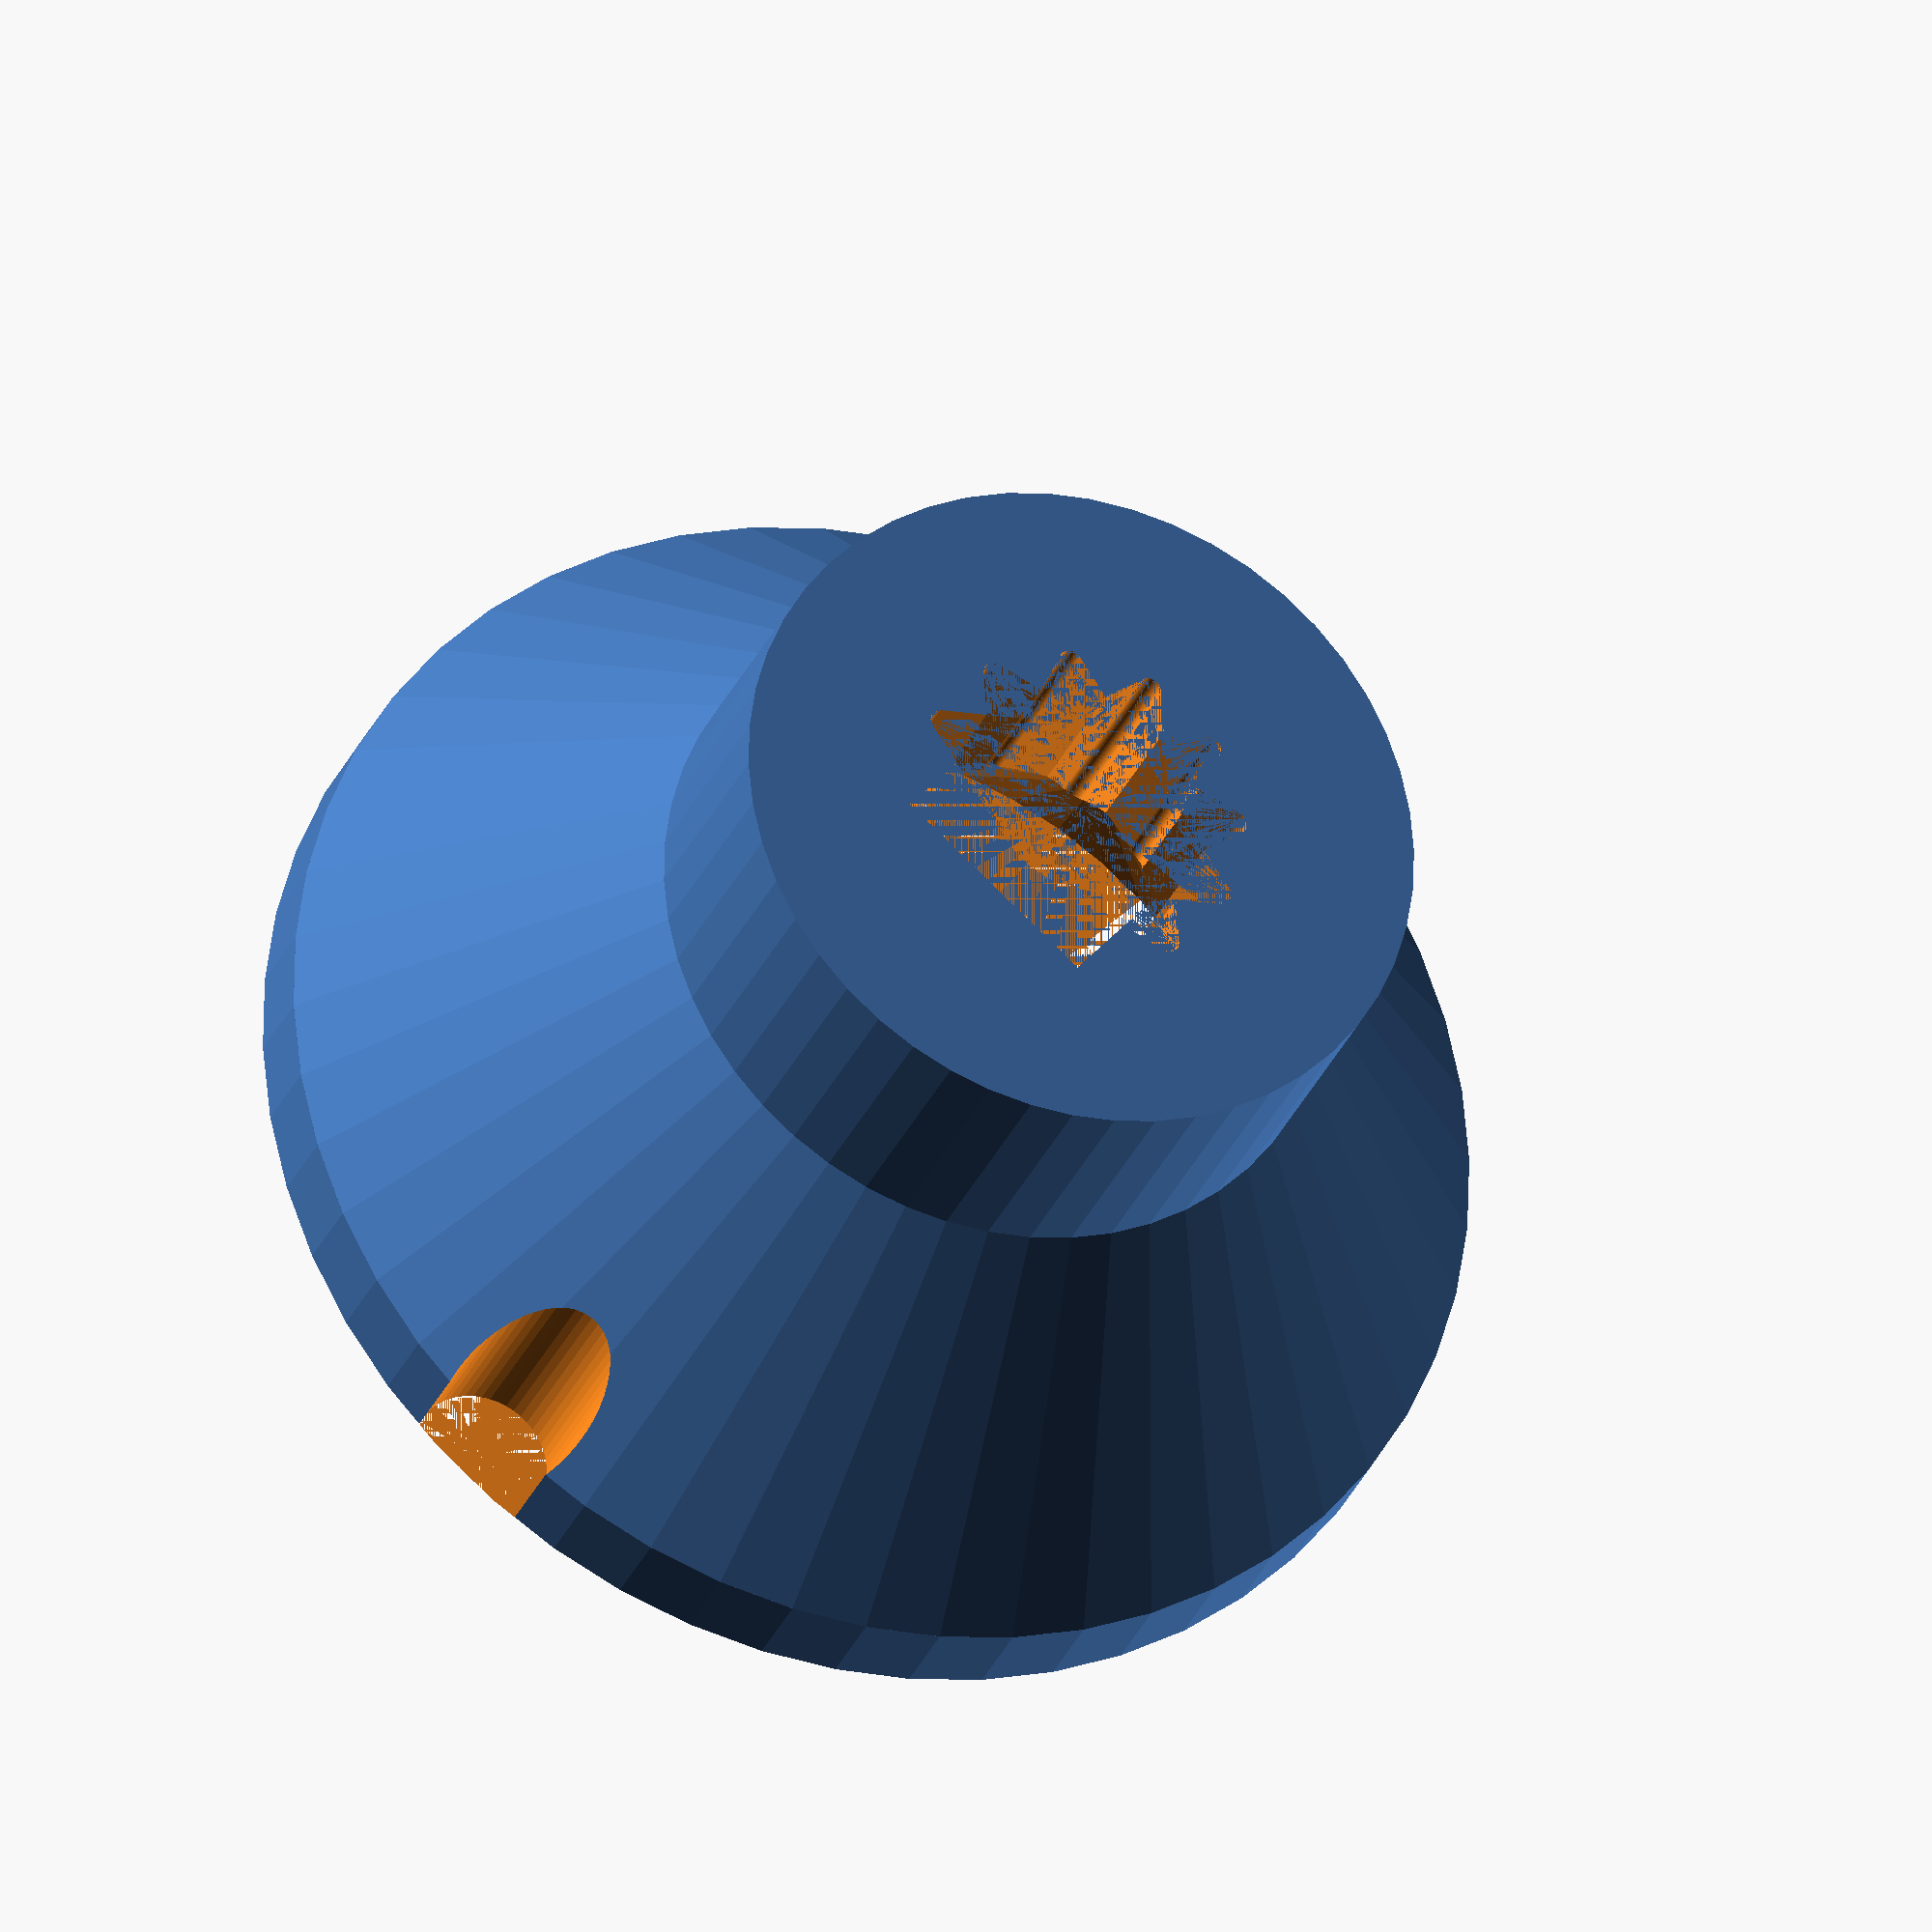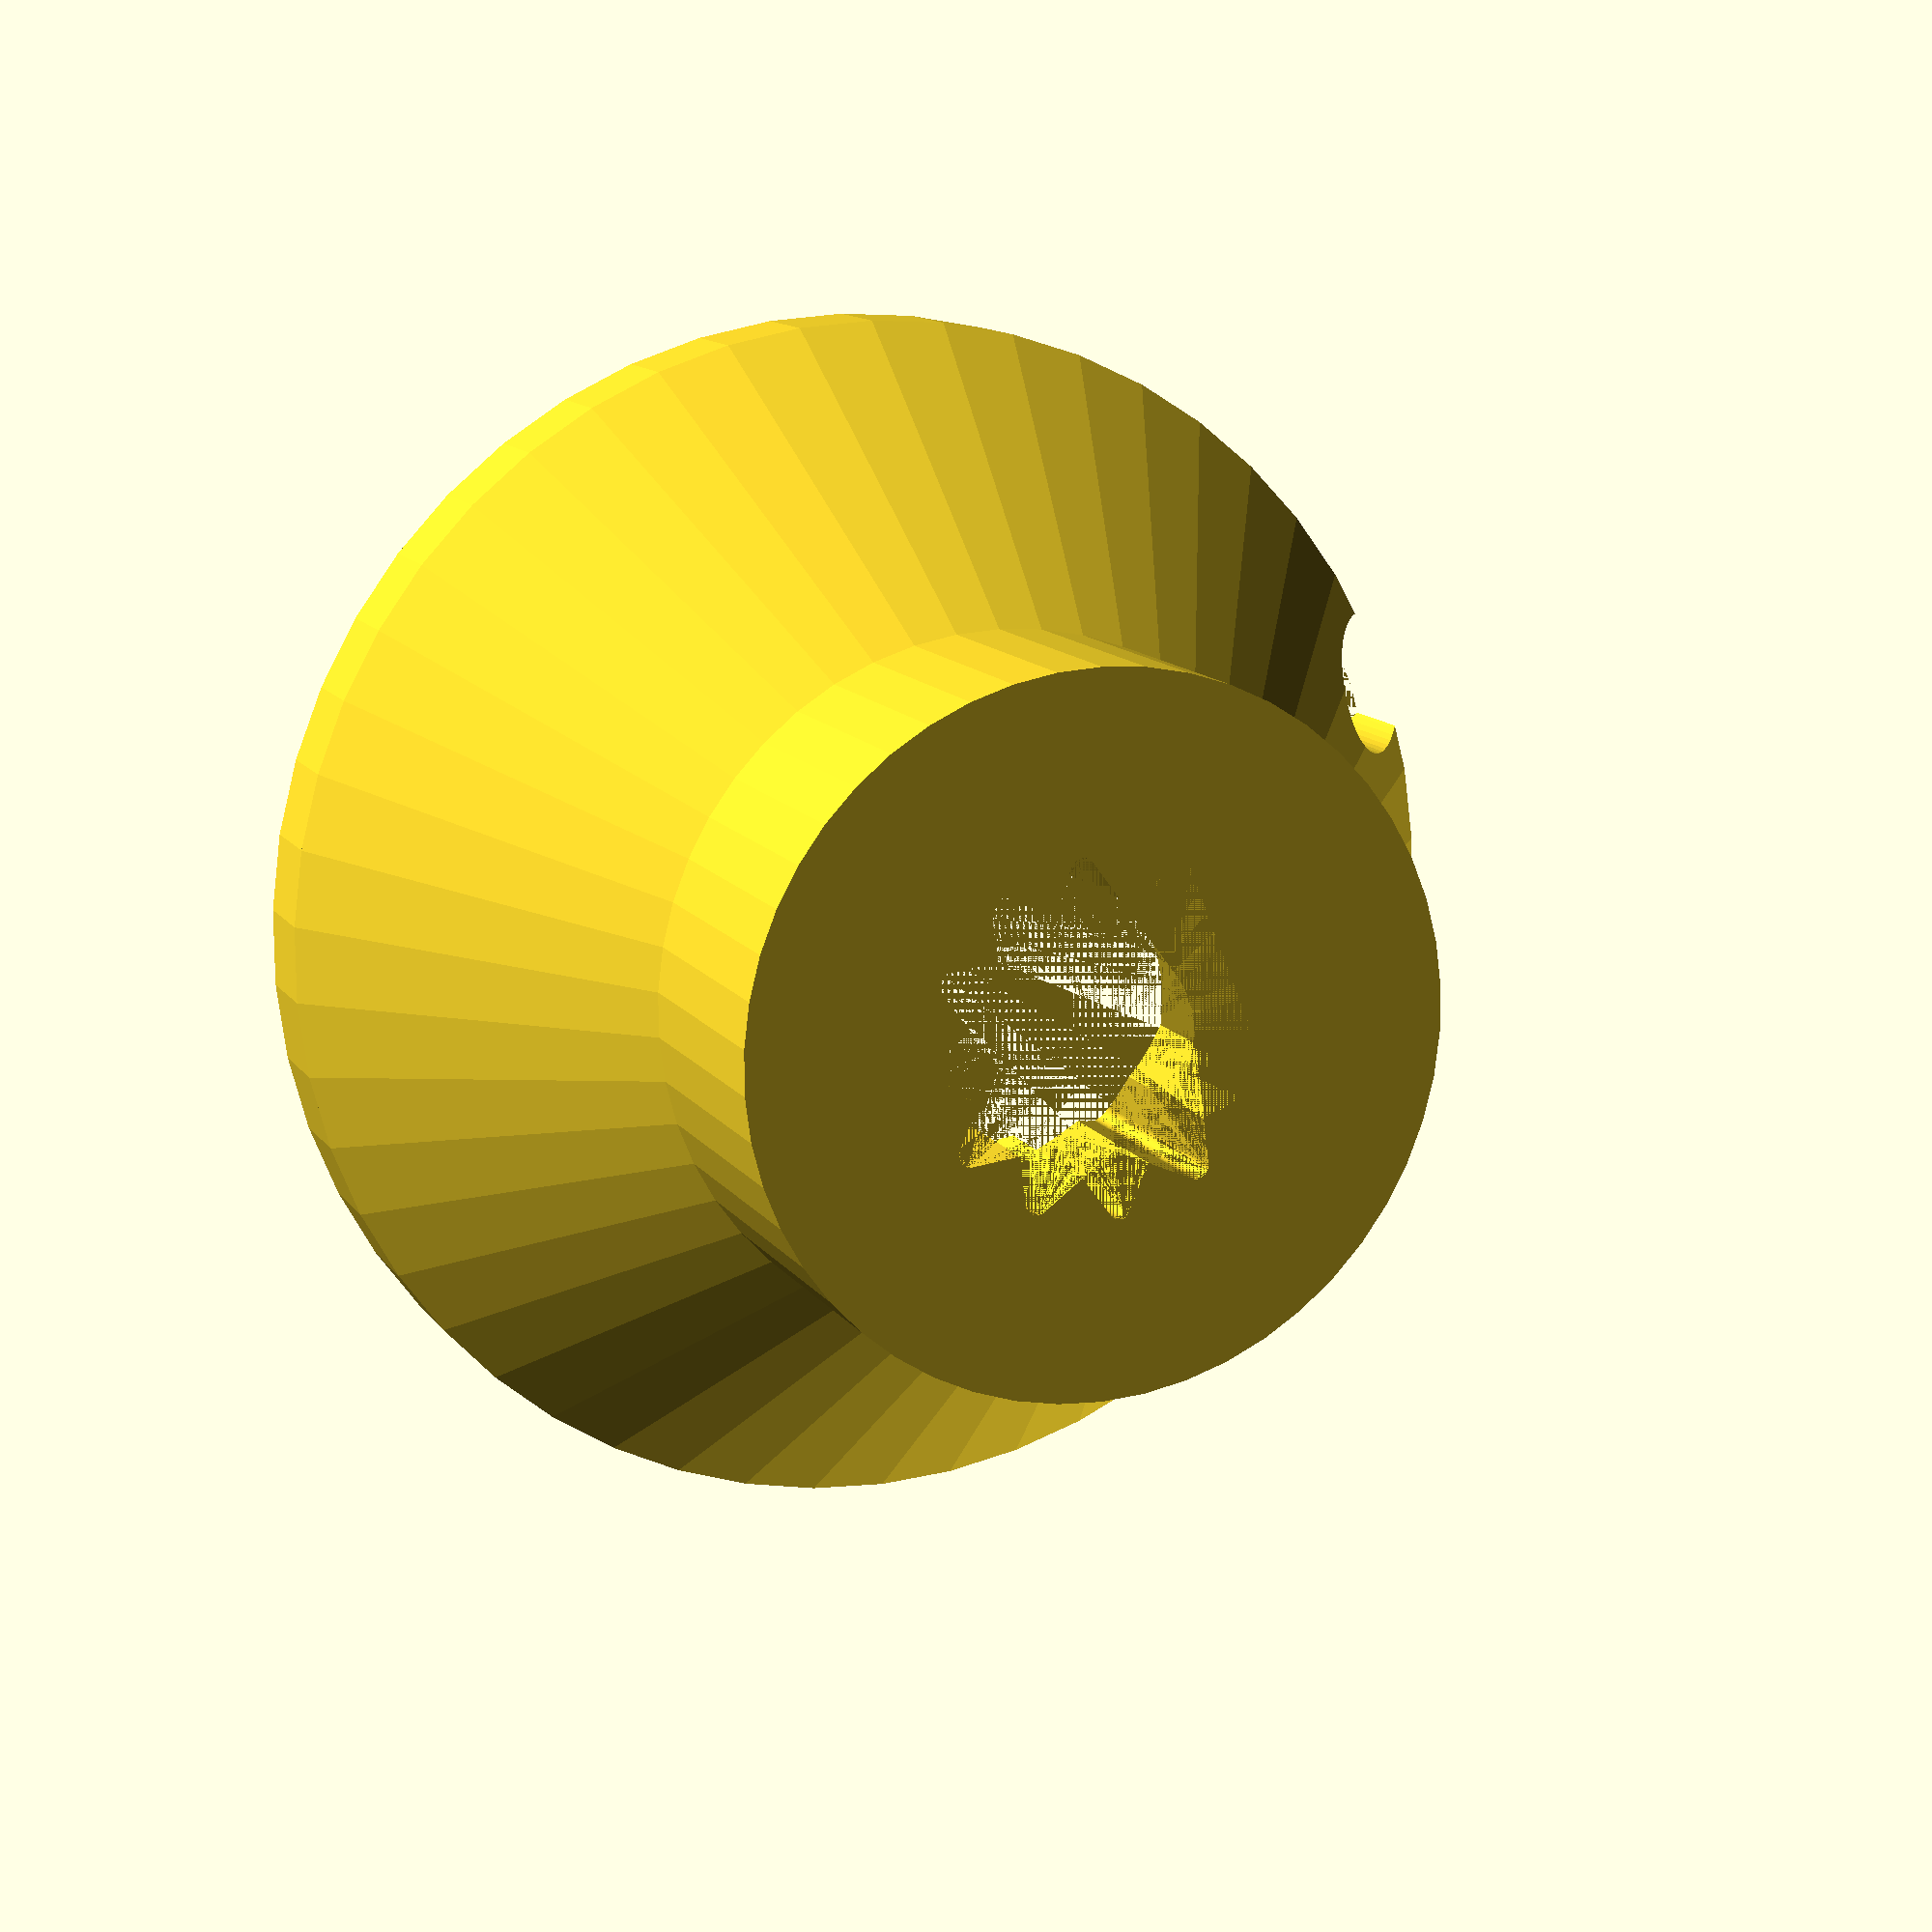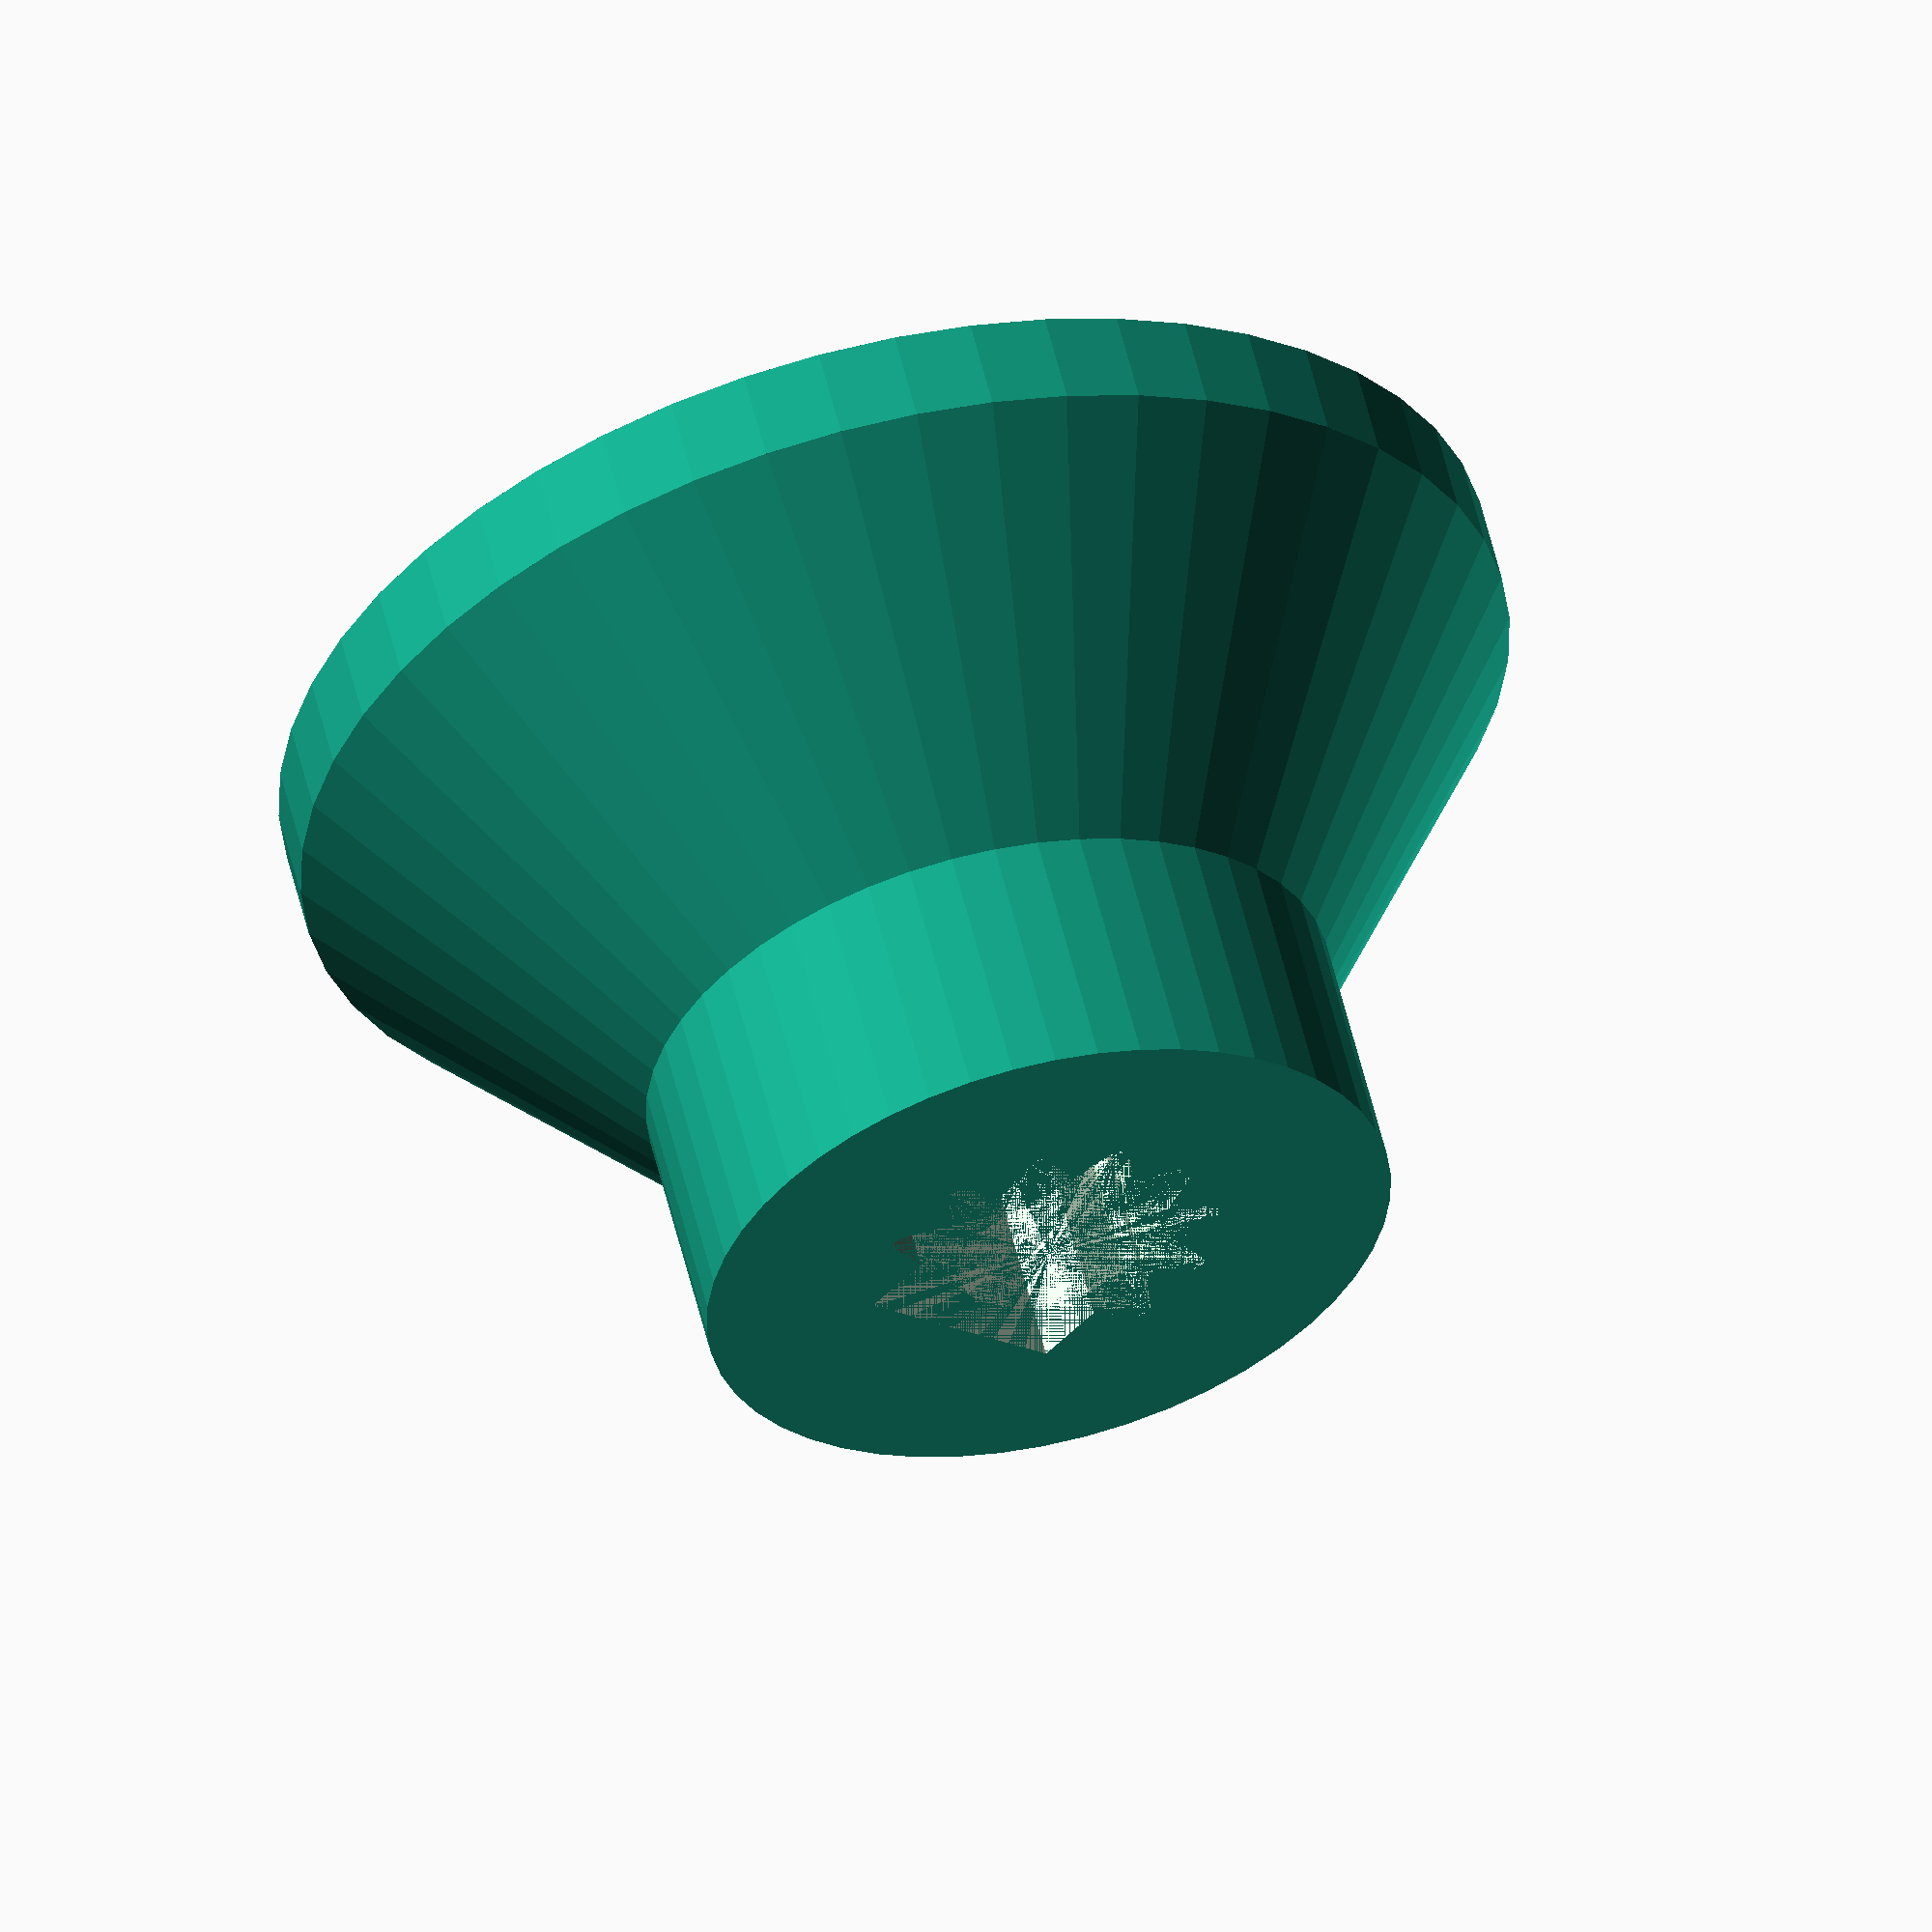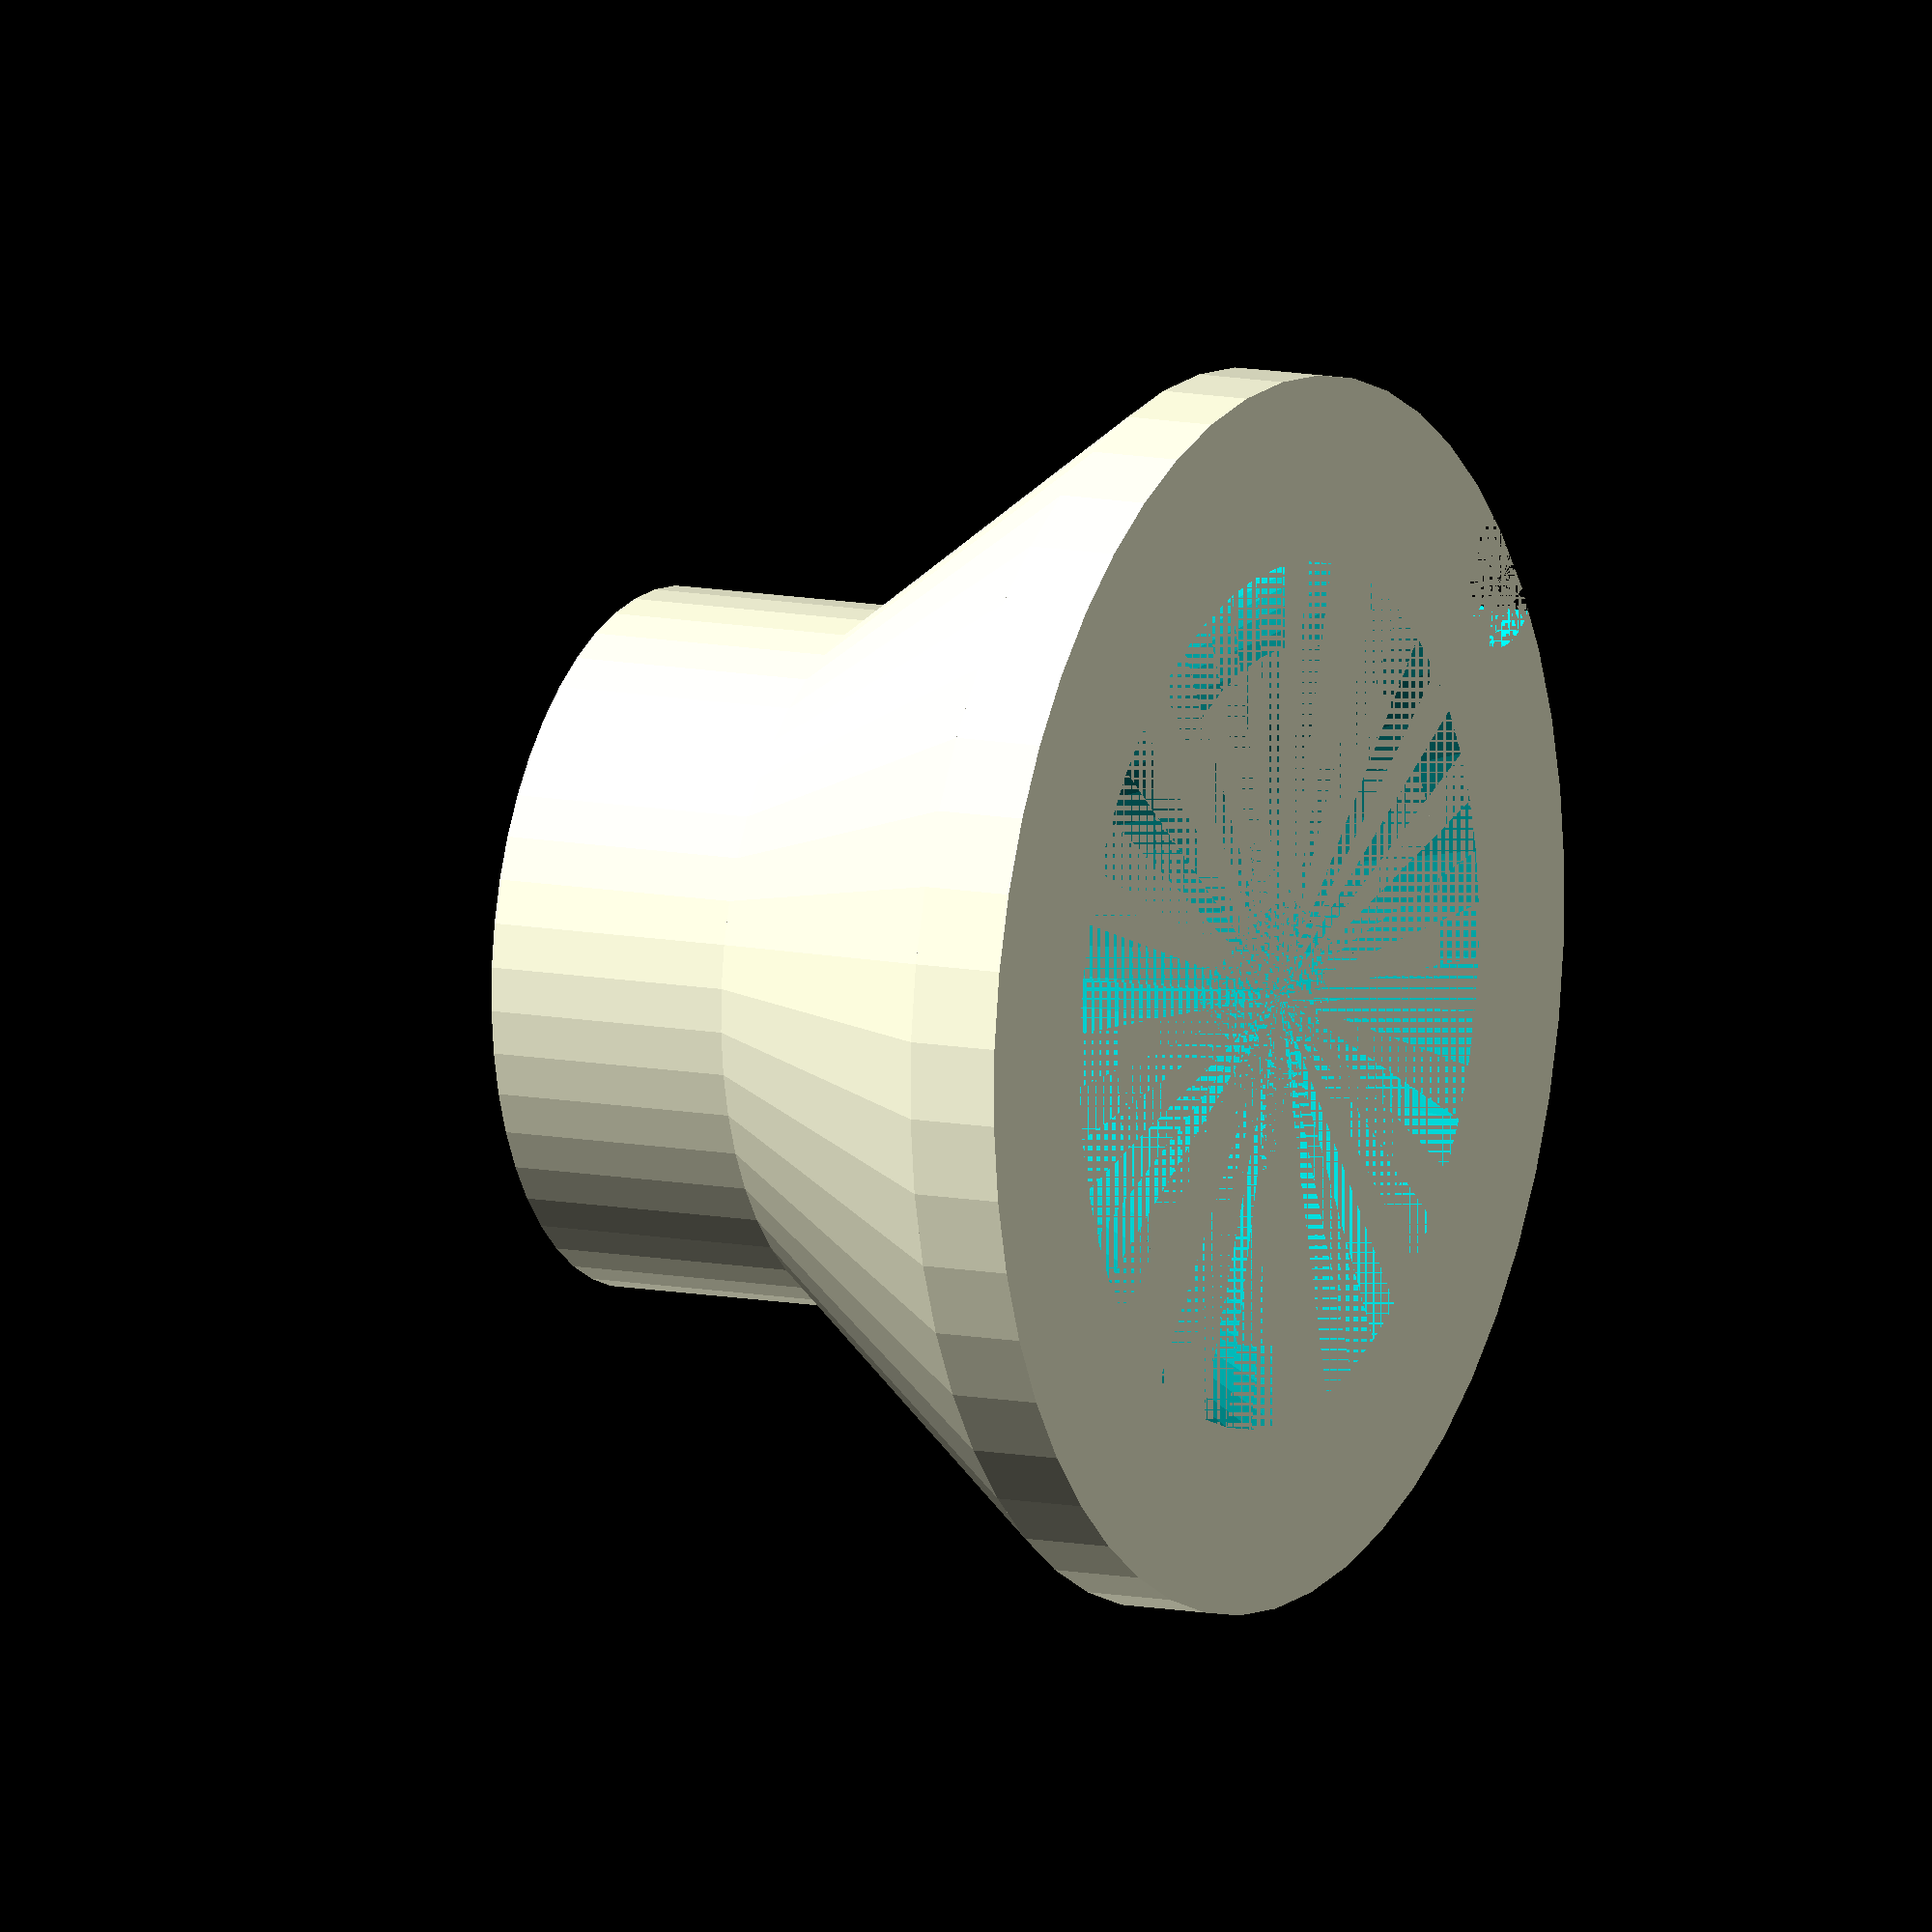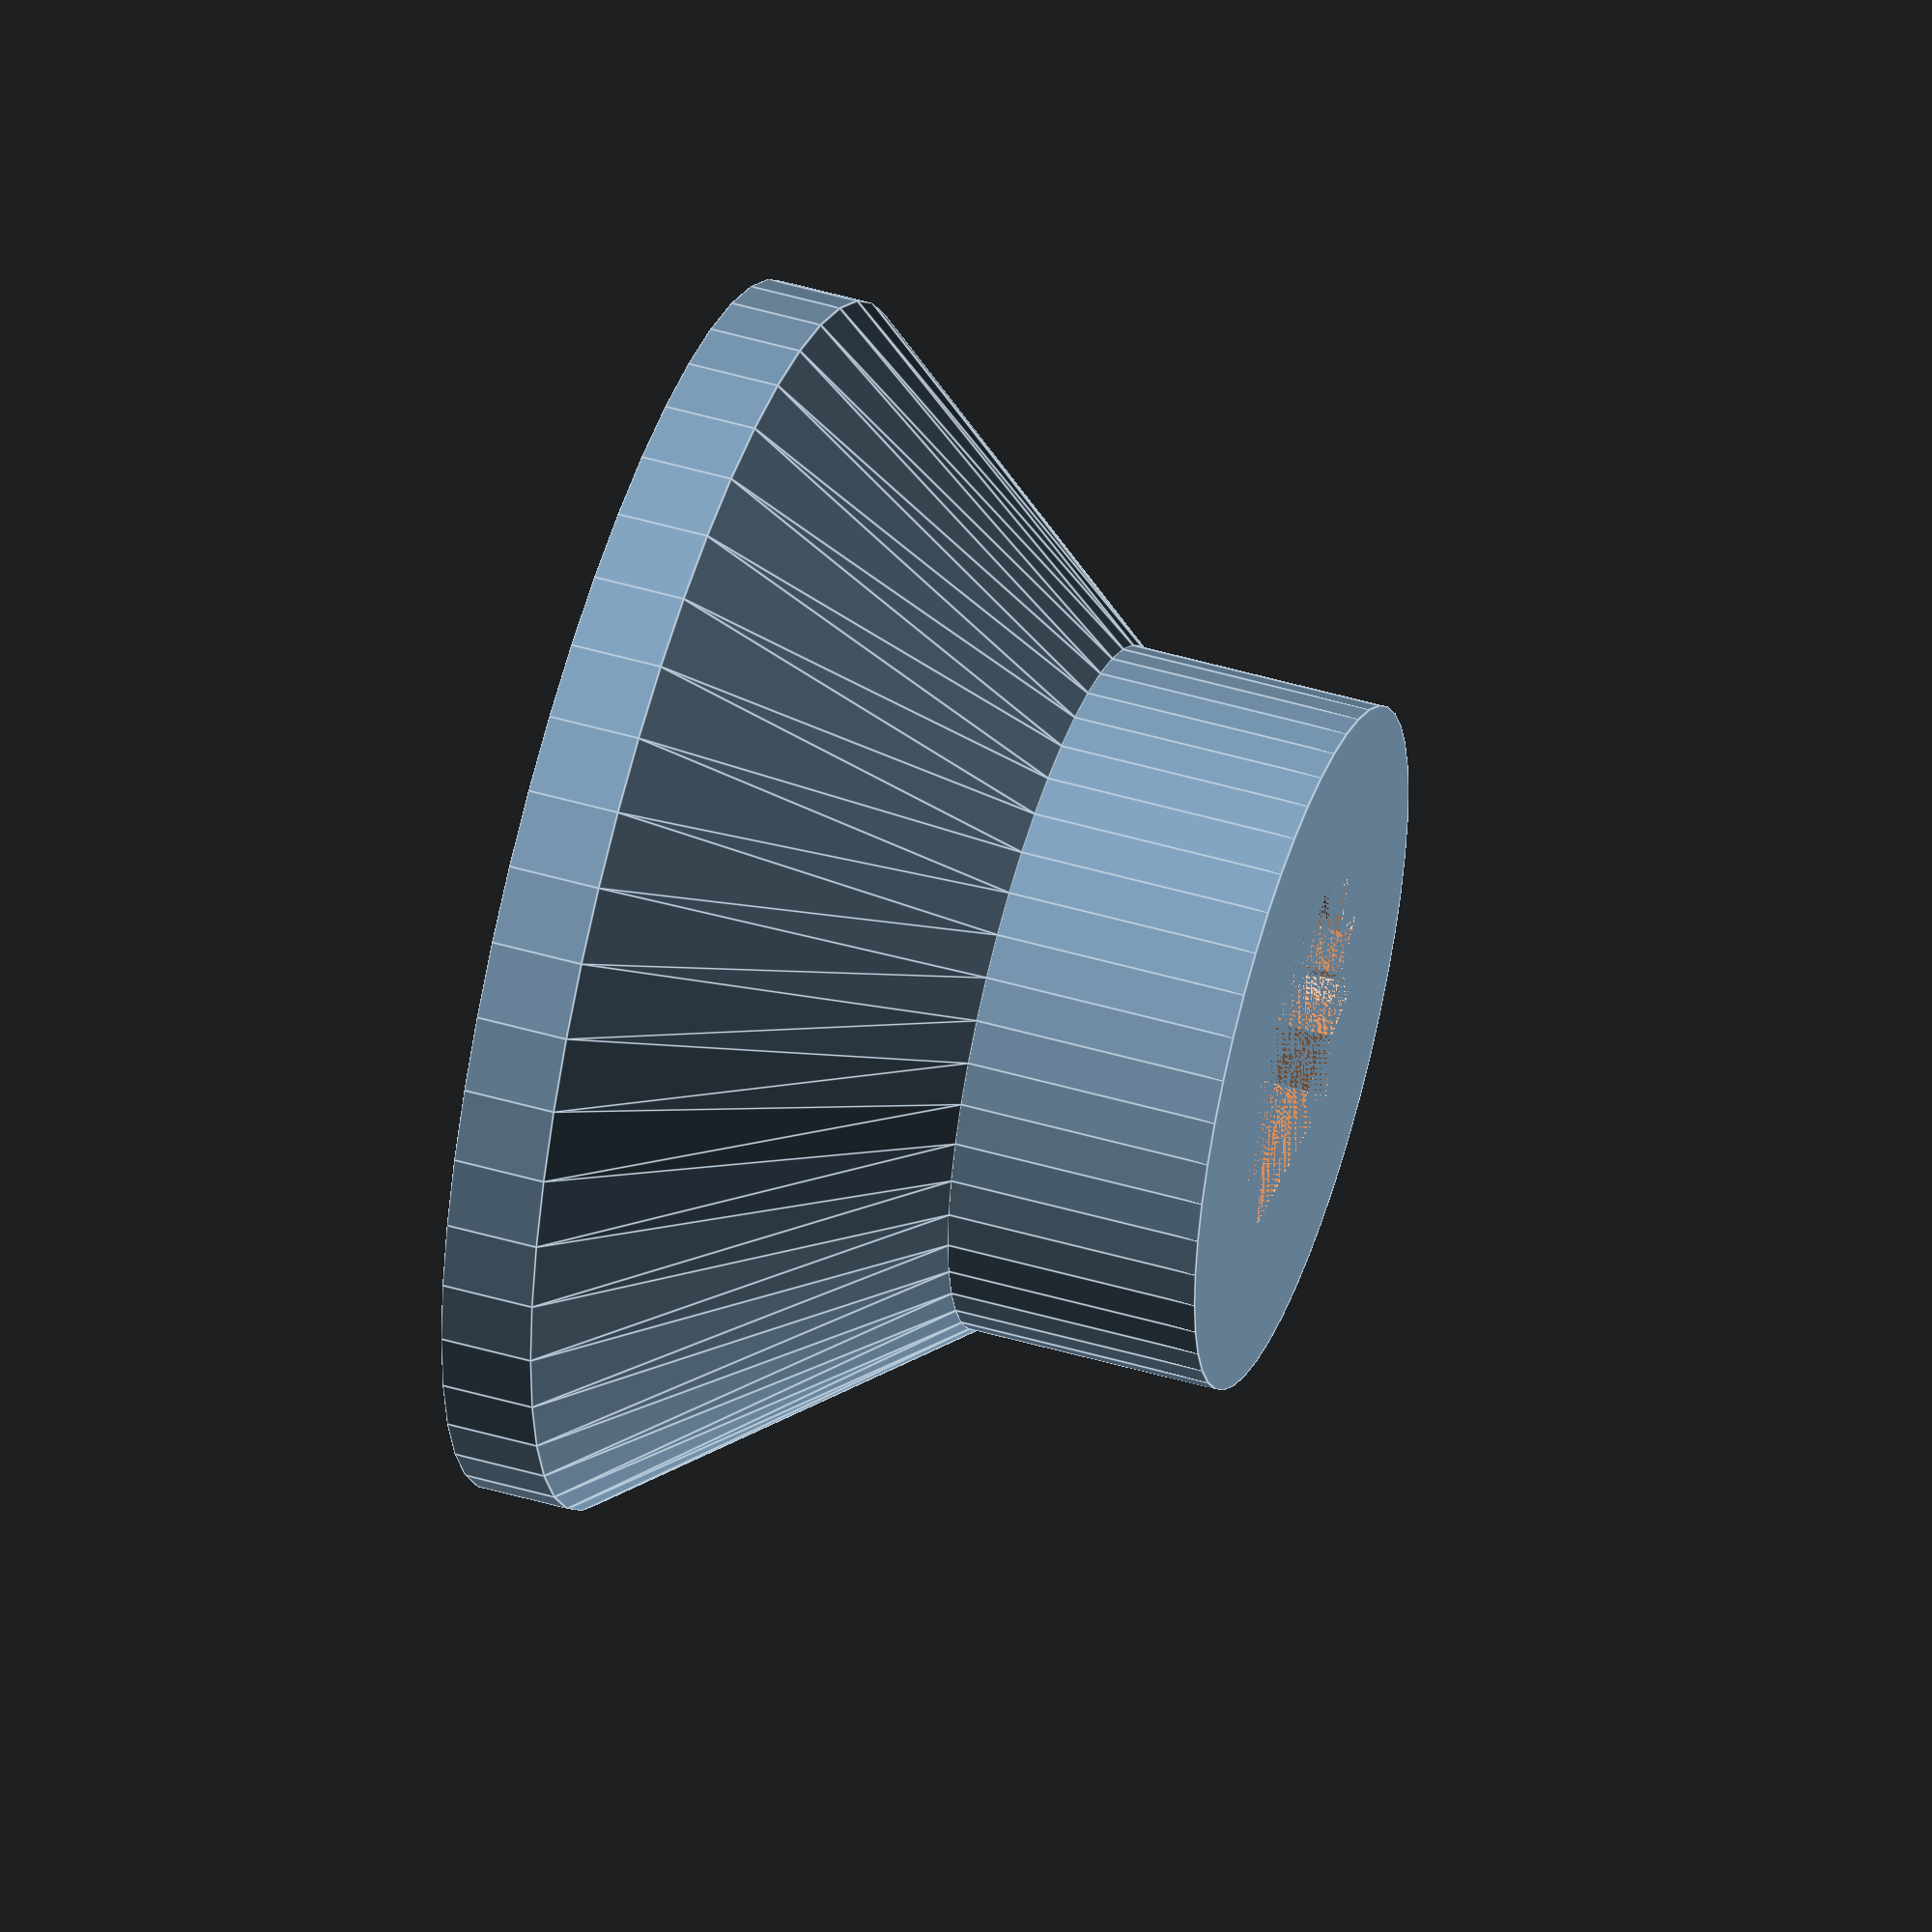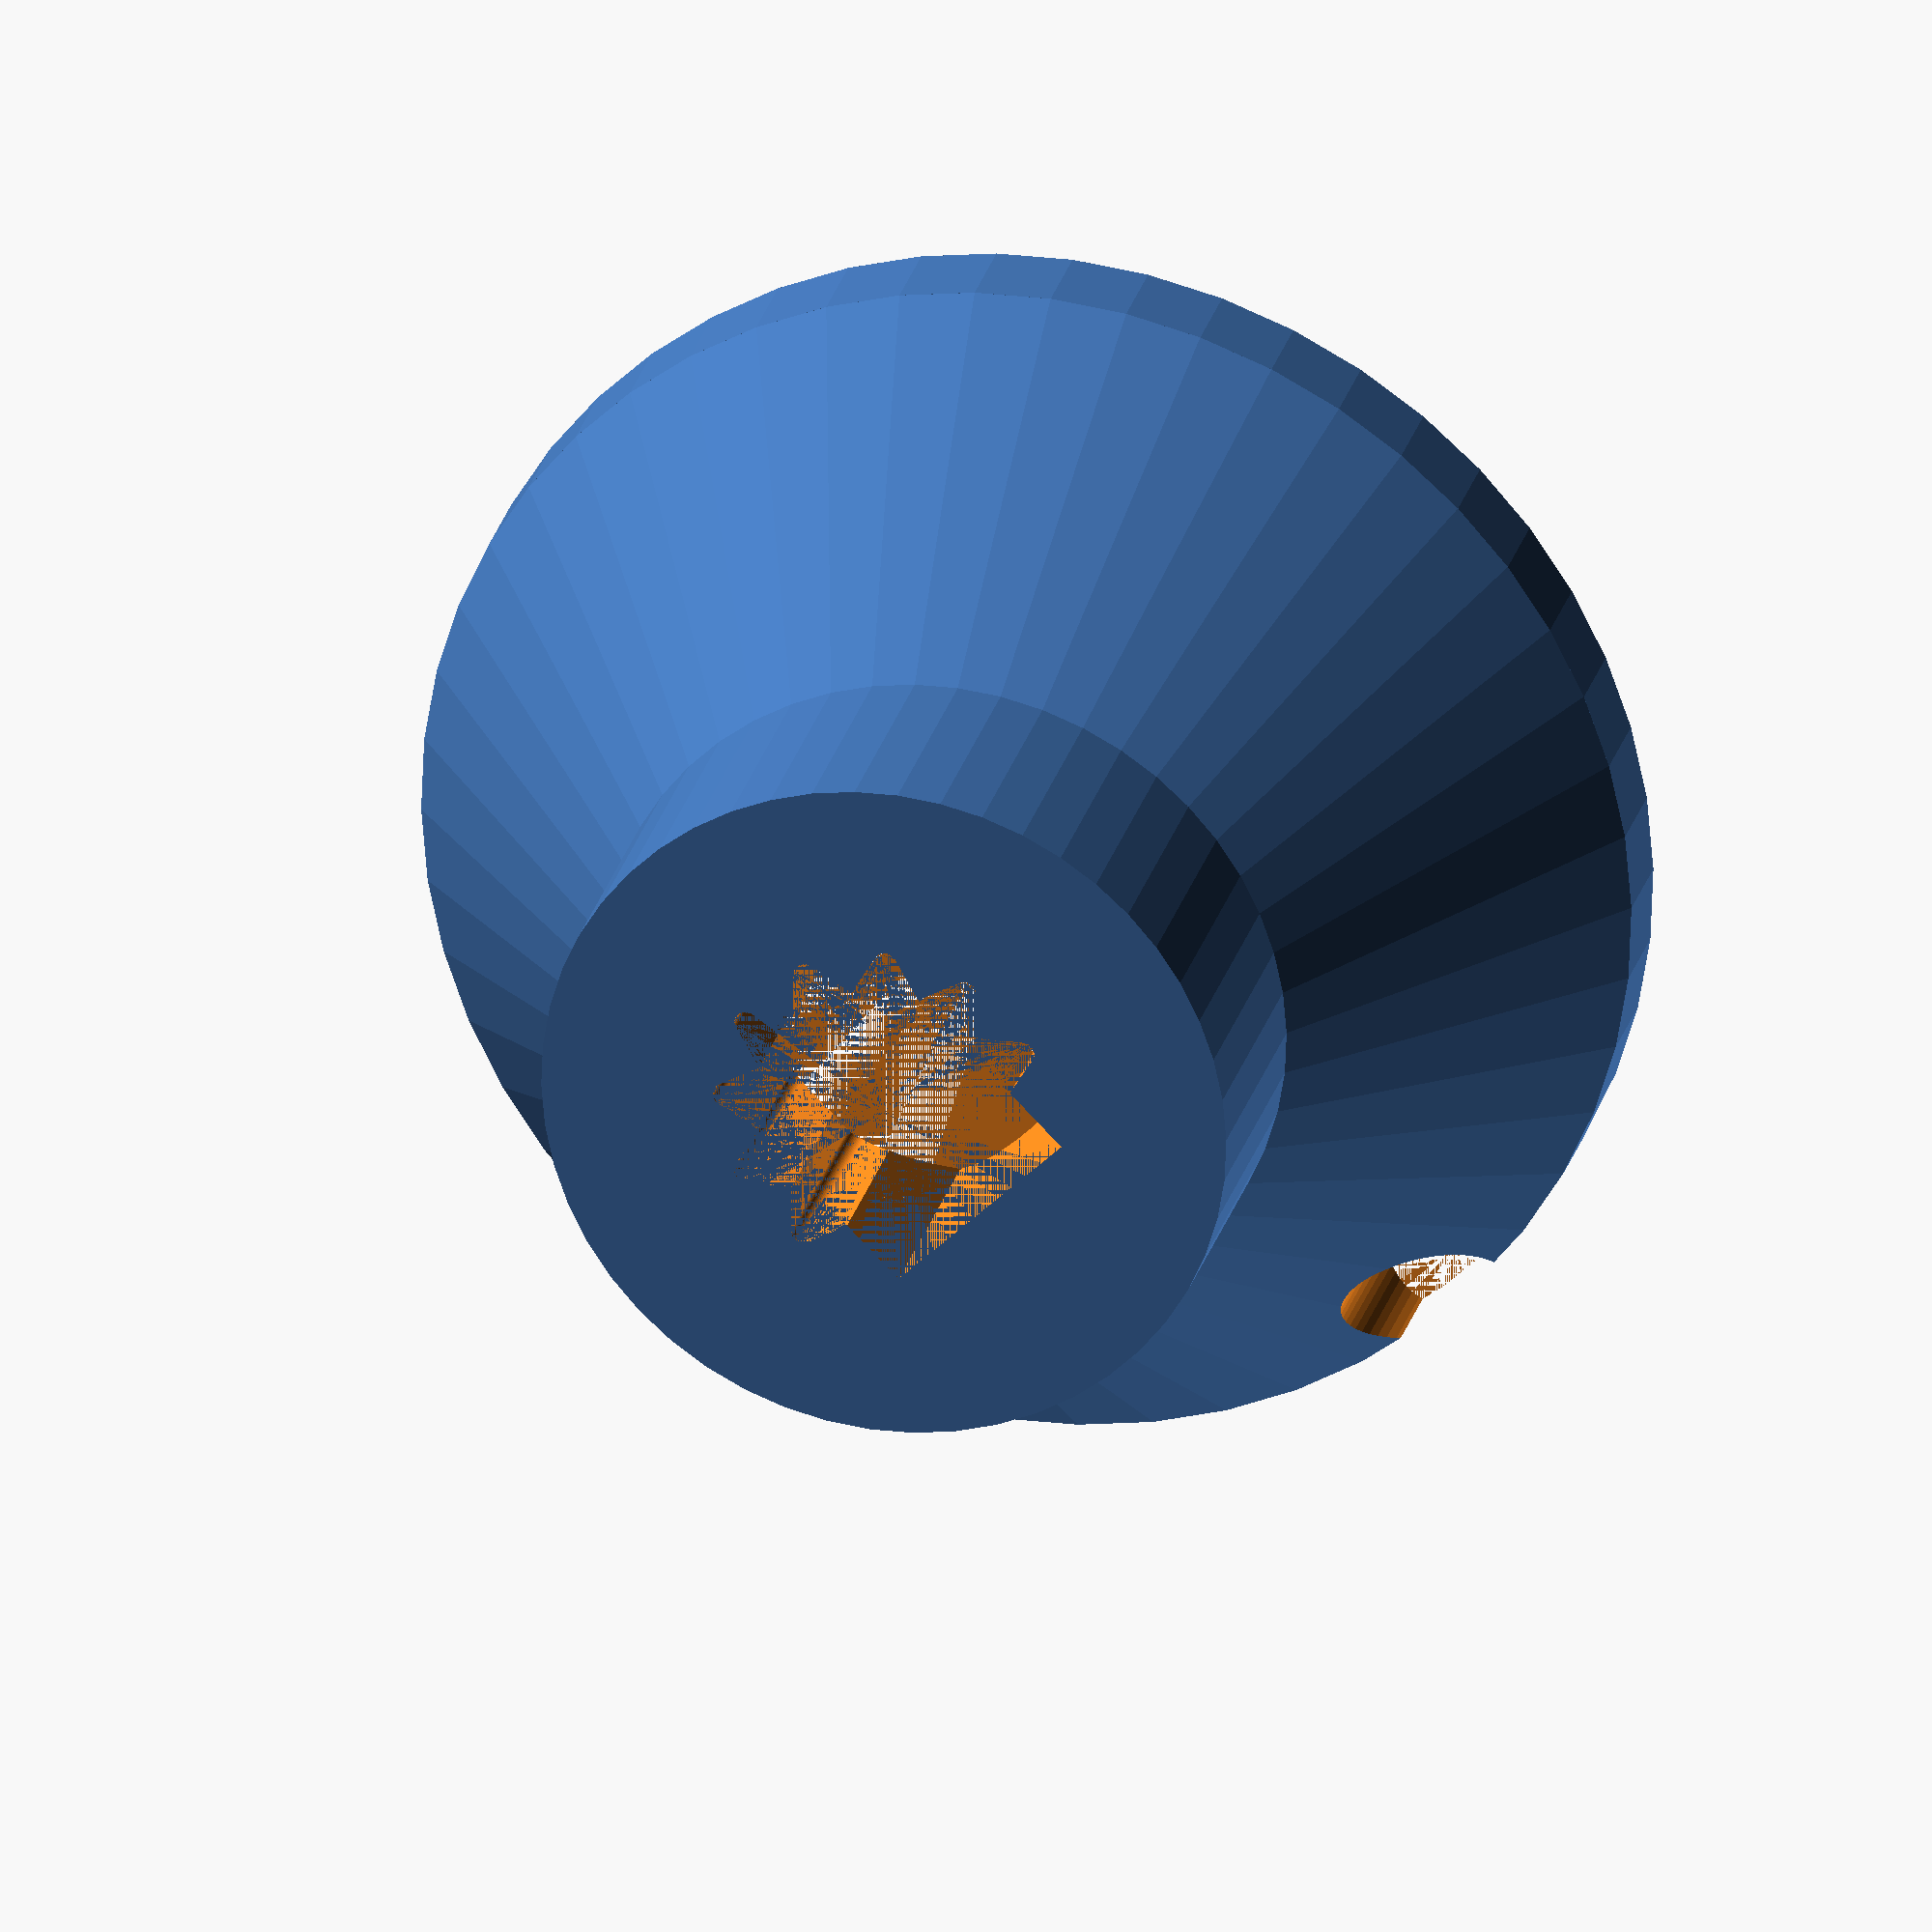
<openscad>
$fn=50;


prumer_1 = 53; // prumer lisovaciho nadstavce
prumer_2 = 30; // prumer lisovaciho nadstavce
vyska = 30; // vzska lisovaciho nadstavce


module plato()
{
    difference()
    {
        union()
        {
            translate([0,0,0]) cylinder(d=prumer_1, h=4);
            translate([0,0,4]) cylinder(d1=prumer_1,d2=prumer_2, h=15);
            translate([0,0,0]) cylinder(d=prumer_2, h=vyska);
        }
        union()
        {
            translate([0,0,0]) cylinder(d1=prumer_1*0.7, d=prumer_1*0.05, h=vyska);
            translate([0,-((prumer_1/2)-1.1),0]) cylinder(d=6, h=vyska);
        }
    }
}

module tvar_2()
{
    translate([-5,-6,0]) cube([10,5,vyska]);
    for(i=[-15:30:210])
    {
        rotate([0,0,-i])
        {
            hull()
            {
                translate([0,0,0]) cylinder(d=8, h=vyska);
                translate([-7,0,0]) cylinder(d=1, h=vyska);
            }
        }
    }
}

difference()
{
    plato();
    translate([0,0,0]) tvar_2();
}
</openscad>
<views>
elev=28.5 azim=41.1 roll=340.9 proj=o view=wireframe
elev=347.8 azim=248.1 roll=338.9 proj=p view=wireframe
elev=123.0 azim=220.7 roll=193.6 proj=o view=wireframe
elev=169.5 azim=305.3 roll=62.7 proj=o view=solid
elev=310.1 azim=14.2 roll=287.7 proj=o view=edges
elev=334.7 azim=315.5 roll=13.5 proj=o view=wireframe
</views>
